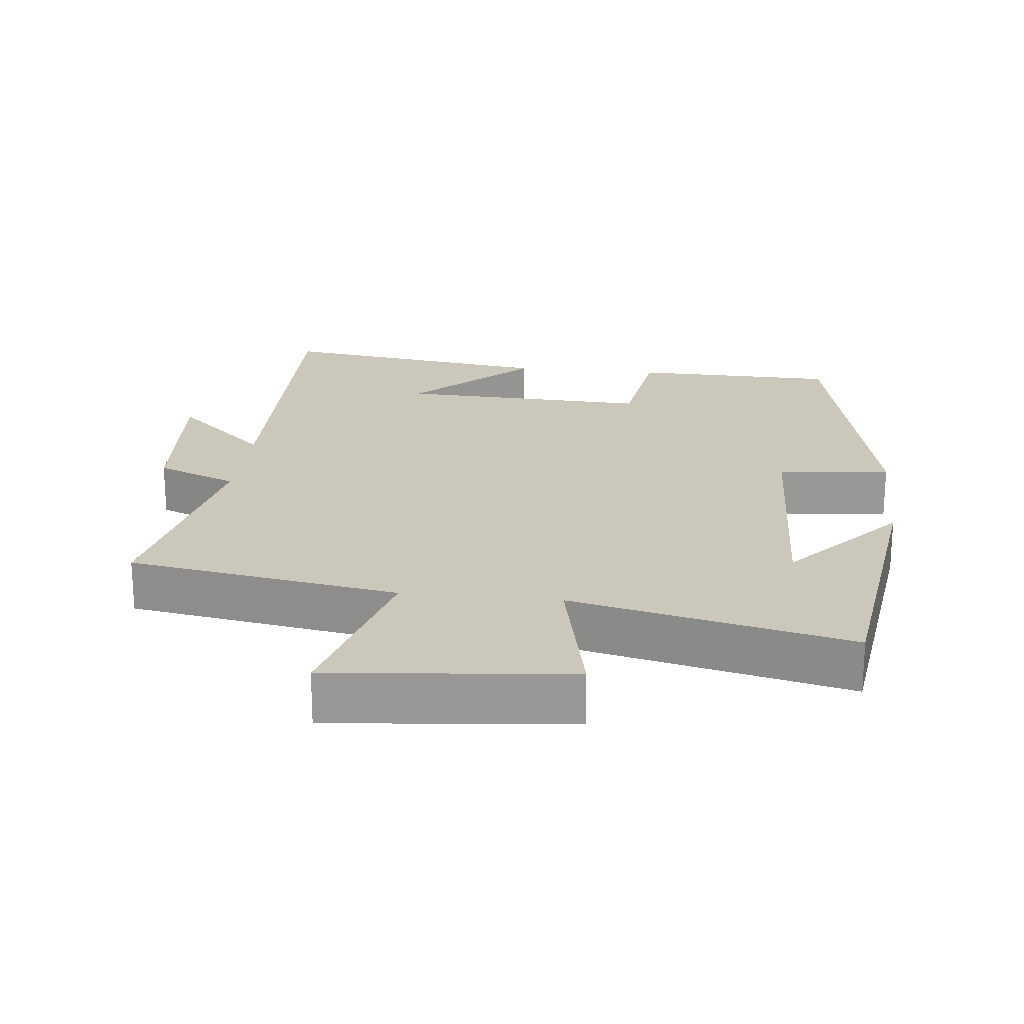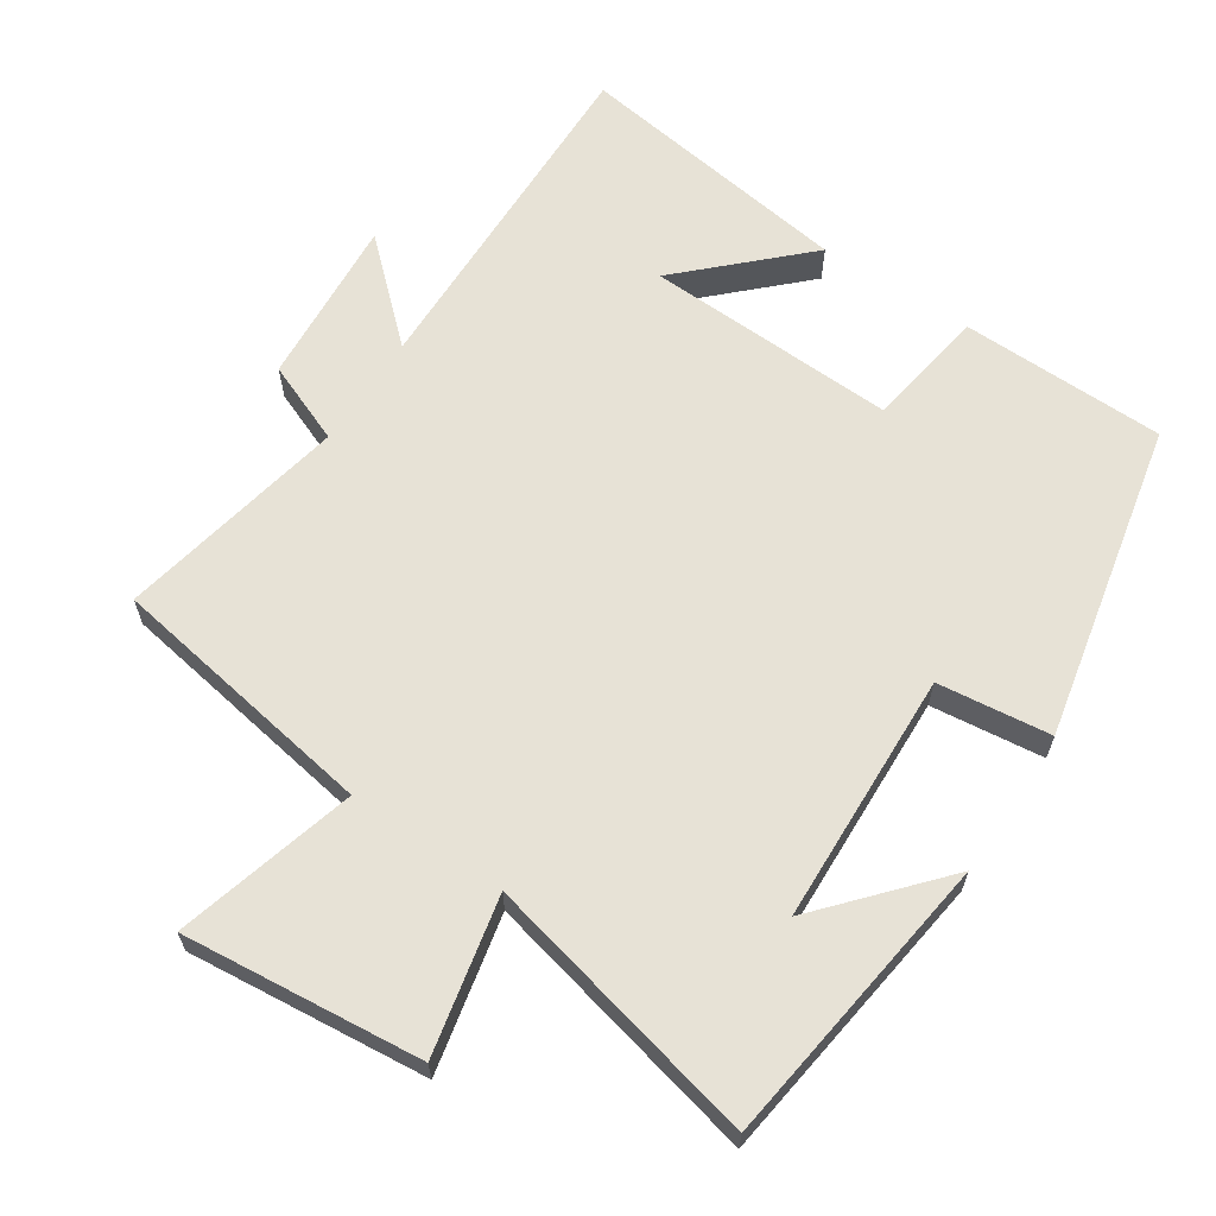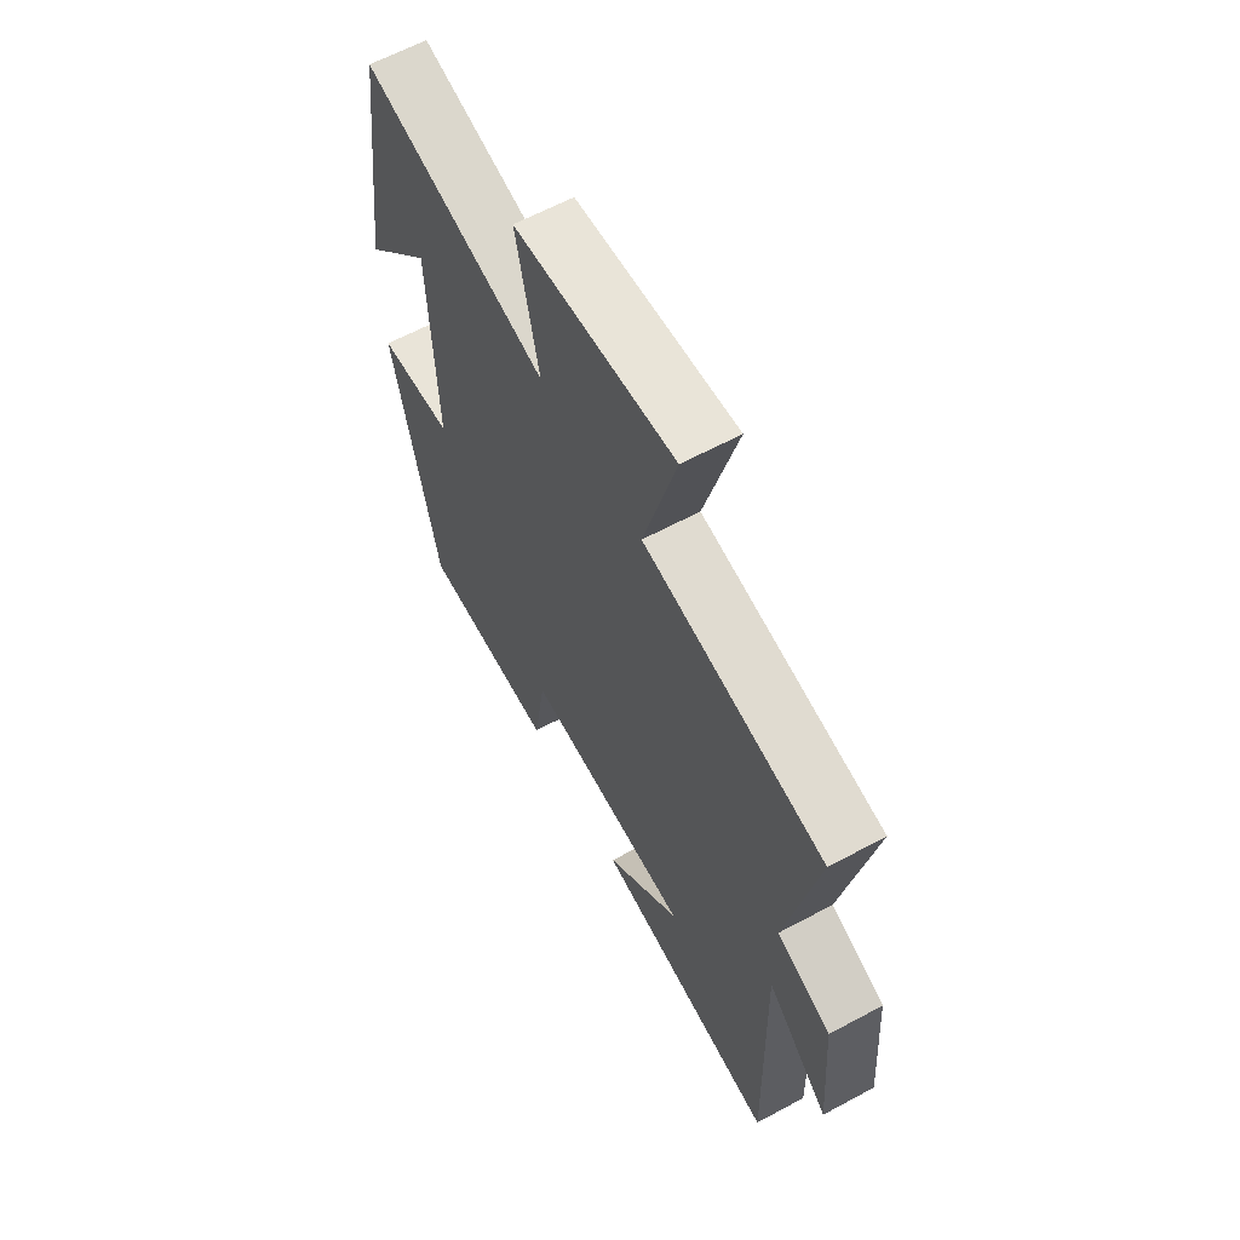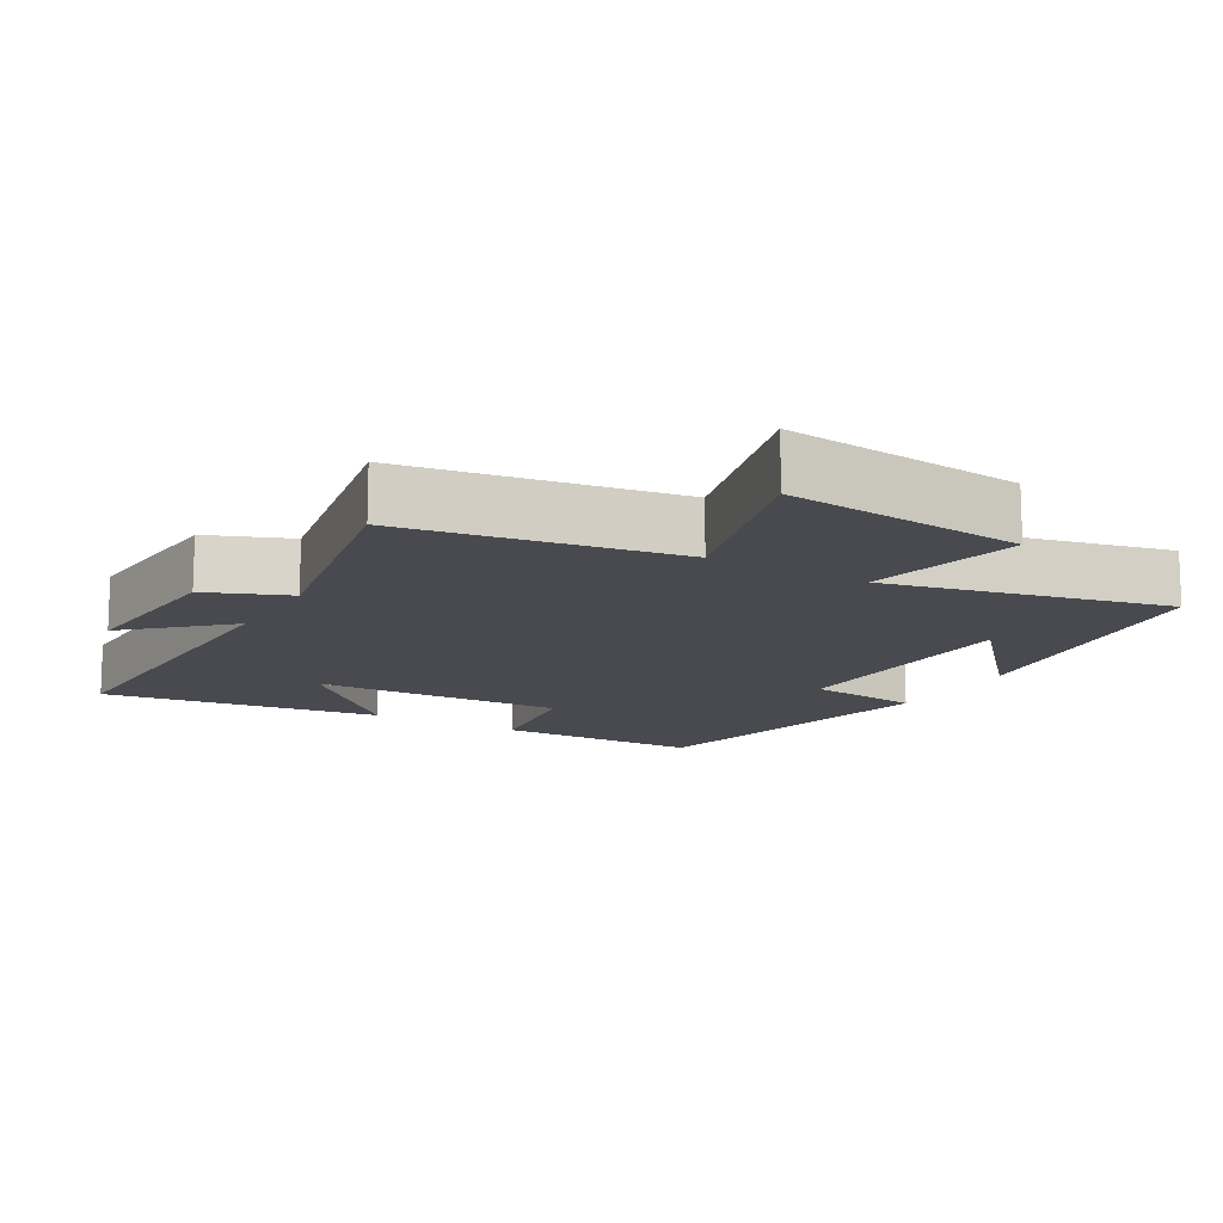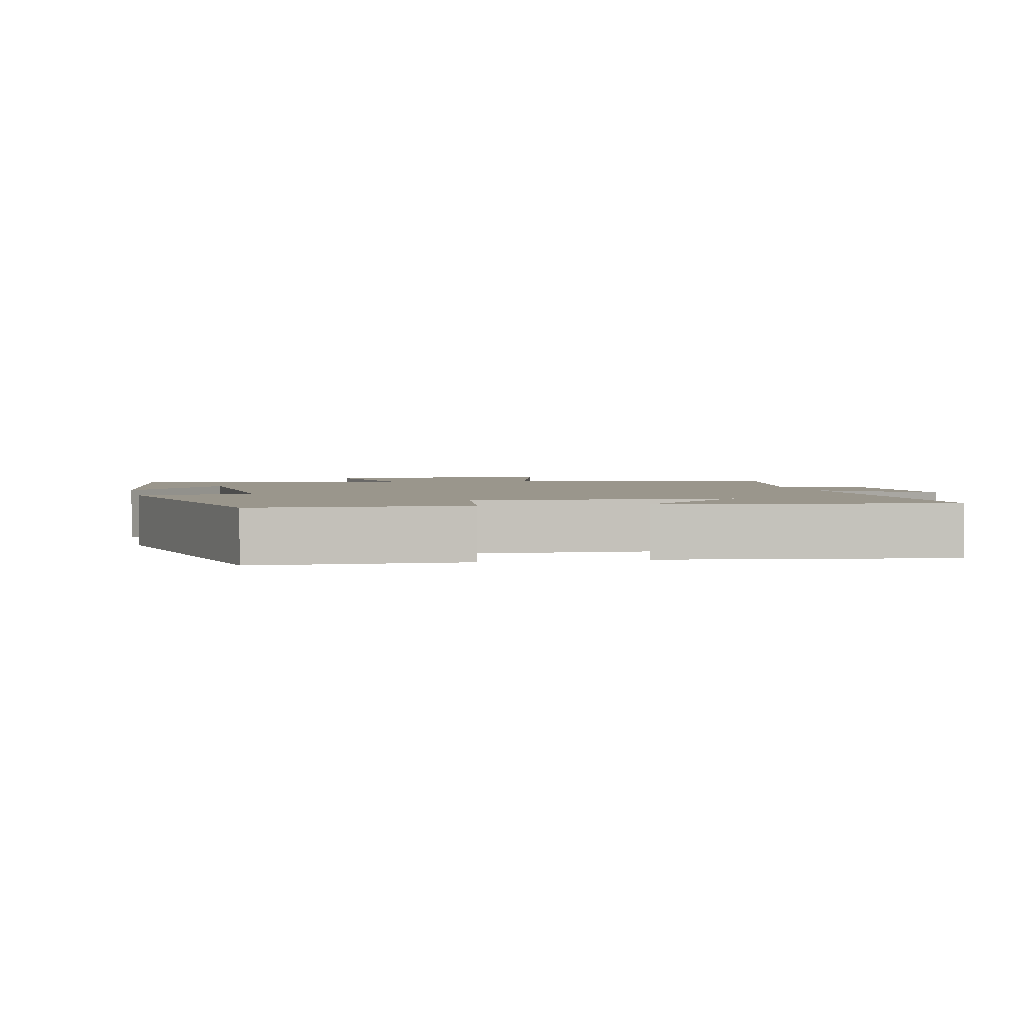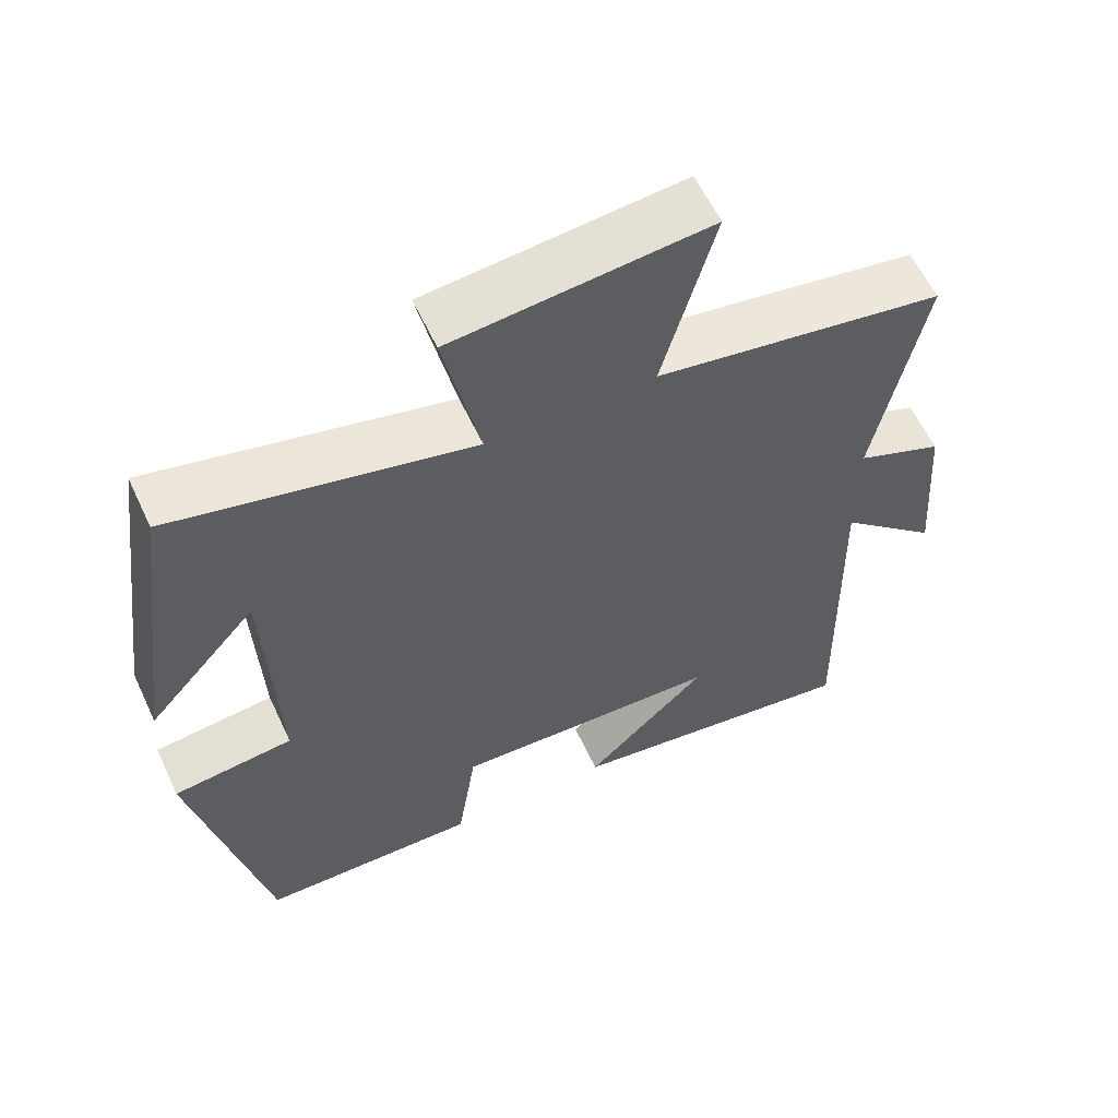
<metadata>
{"format":"obj","ext":"obj","renderer":"f3d","projection":"perspective","resolution":1024,"background":"white","views":[{"elev":21.6,"azim":6.2,"up":"+Y"},{"elev":63.7,"azim":33.5,"up":"+Y"},{"elev":62.5,"azim":-118.6,"up":"+Z"},{"elev":-13.6,"azim":-30.2,"up":"+Y"},{"elev":2.5,"azim":167.4,"up":"+Y"},{"elev":59.7,"azim":155.0,"up":"+Z"}]}
</metadata>
<code>
v -0.565 0.07 0.436
v -0.178 0.07 0.5
v -0.248 0.07 0.757
v 0.094 0.07 0.723
v 0.046 0.07 0.5
v 0.443 0.07 0.592
v 0.5 0.07 0.169
v 0.353 0.07 0.336
v 0.339 0.07 -0.024
v 0.5 0.07 -0.043
v 0.404 0.07 -0.495
v 0.111 0.07 -0.5
v 0.085 0.07 -0.327
v -0.275 0.07 -0.341
v -0.111 0.07 -0.5
v -0.51 0.07 -0.557
v -0.5 0.07 -0.058
v -0.634 0.07 -0.181
v -0.616 0.07 0.061
v -0.5 0.07 0.108
v -0.565 0 0.436
v -0.178 0 0.5
v -0.248 0 0.757
v 0.094 0 0.723
v 0.046 0 0.5
v 0.443 0 0.592
v 0.5 0 0.169
v 0.353 0 0.336
v 0.339 0 -0.024
v 0.5 0 -0.043
v 0.404 0 -0.495
v 0.111 0 -0.5
v 0.085 0 -0.327
v -0.275 0 -0.341
v -0.111 0 -0.5
v -0.51 0 -0.557
v -0.5 0 -0.058
v -0.634 0 -0.181
v -0.616 0 0.061
v -0.5 0 0.108
f 17 18 19 20
f 14 15 16
f 14 16 17
f 13 14 17 20
f 9 10 11 12
f 8 9 12 13
f 6 7 8
f 5 6 8 13
f 2 3 4 5
f 5 13 20
f 1 2 5 20
f 40 39 38 37
f 36 35 34
f 37 36 34
f 40 37 34 33
f 32 31 30 29
f 33 32 29 28
f 28 27 26
f 33 28 26 25
f 25 24 23 22
f 40 33 25
f 40 25 22 21
f 1 21 22 2
f 2 22 23 3
f 3 23 24 4
f 4 24 25 5
f 5 25 26 6
f 6 26 27 7
f 7 27 28 8
f 8 28 29 9
f 9 29 30 10
f 10 30 31 11
f 11 31 32 12
f 12 32 33 13
f 13 33 34 14
f 14 34 35 15
f 15 35 36 16
f 16 36 37 17
f 17 37 38 18
f 18 38 39 19
f 19 39 40 20
f 20 40 21 1

</code>
